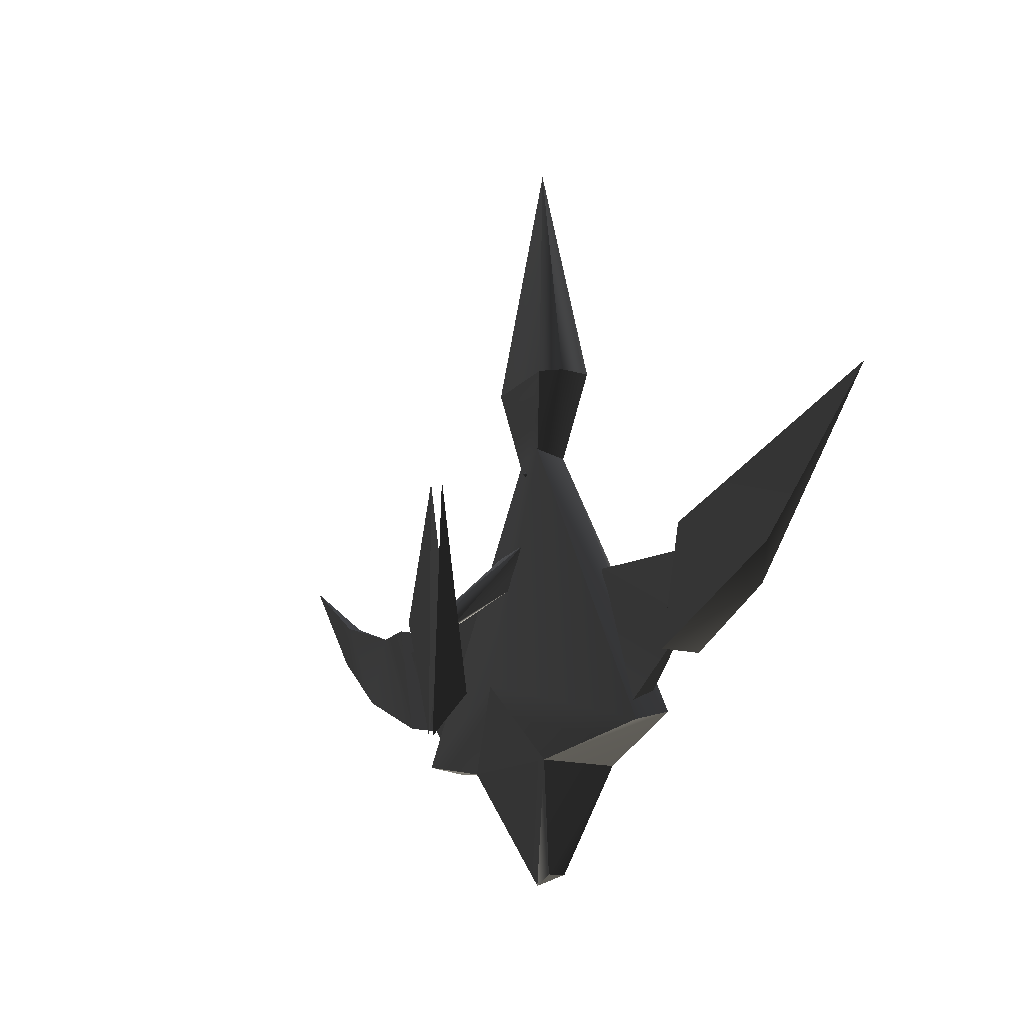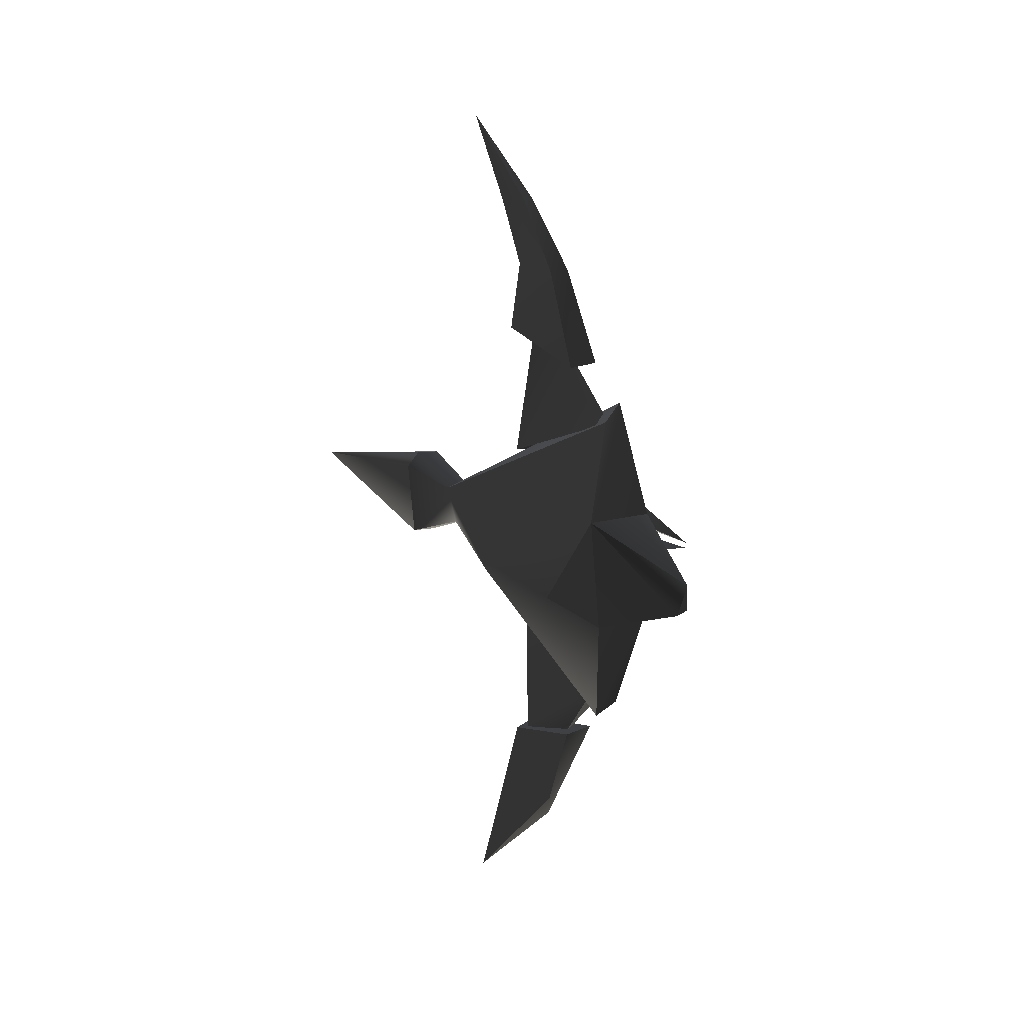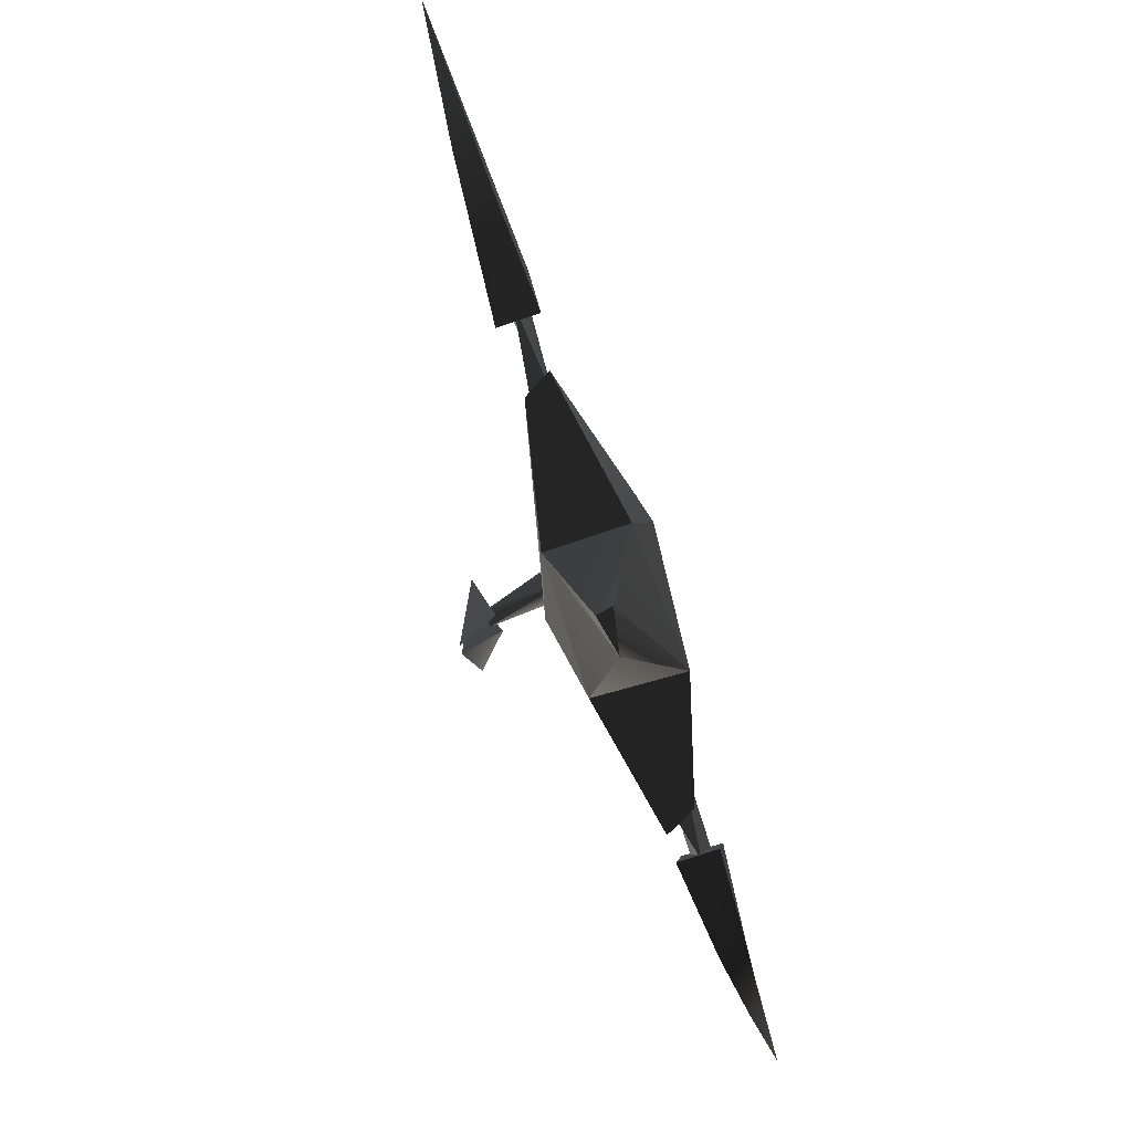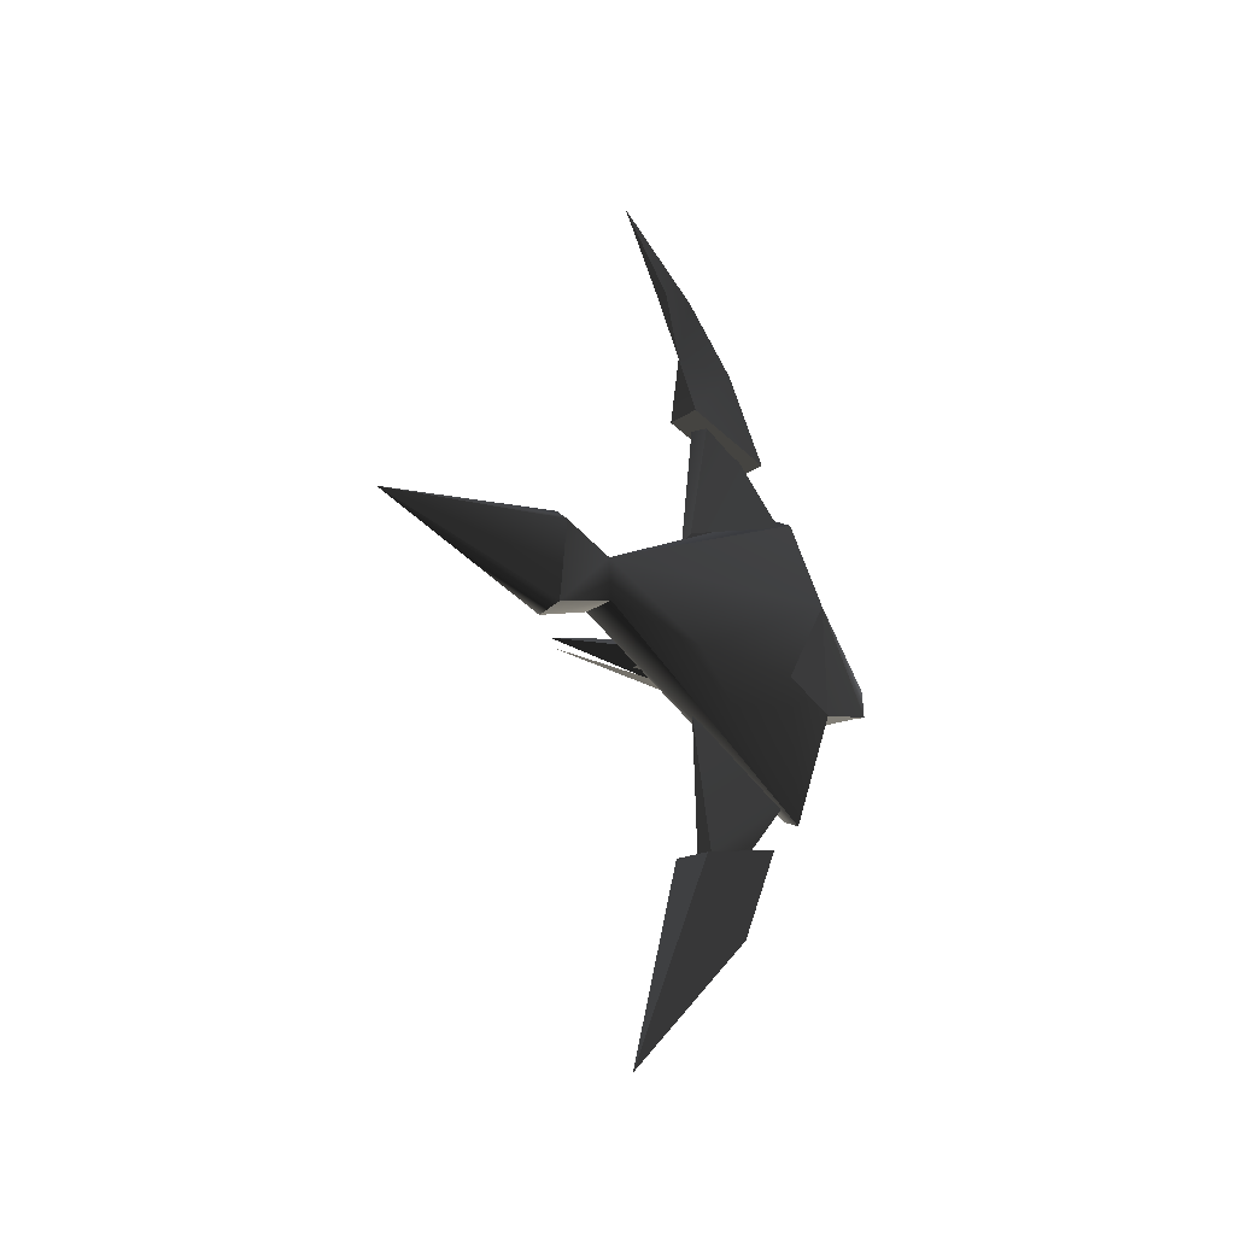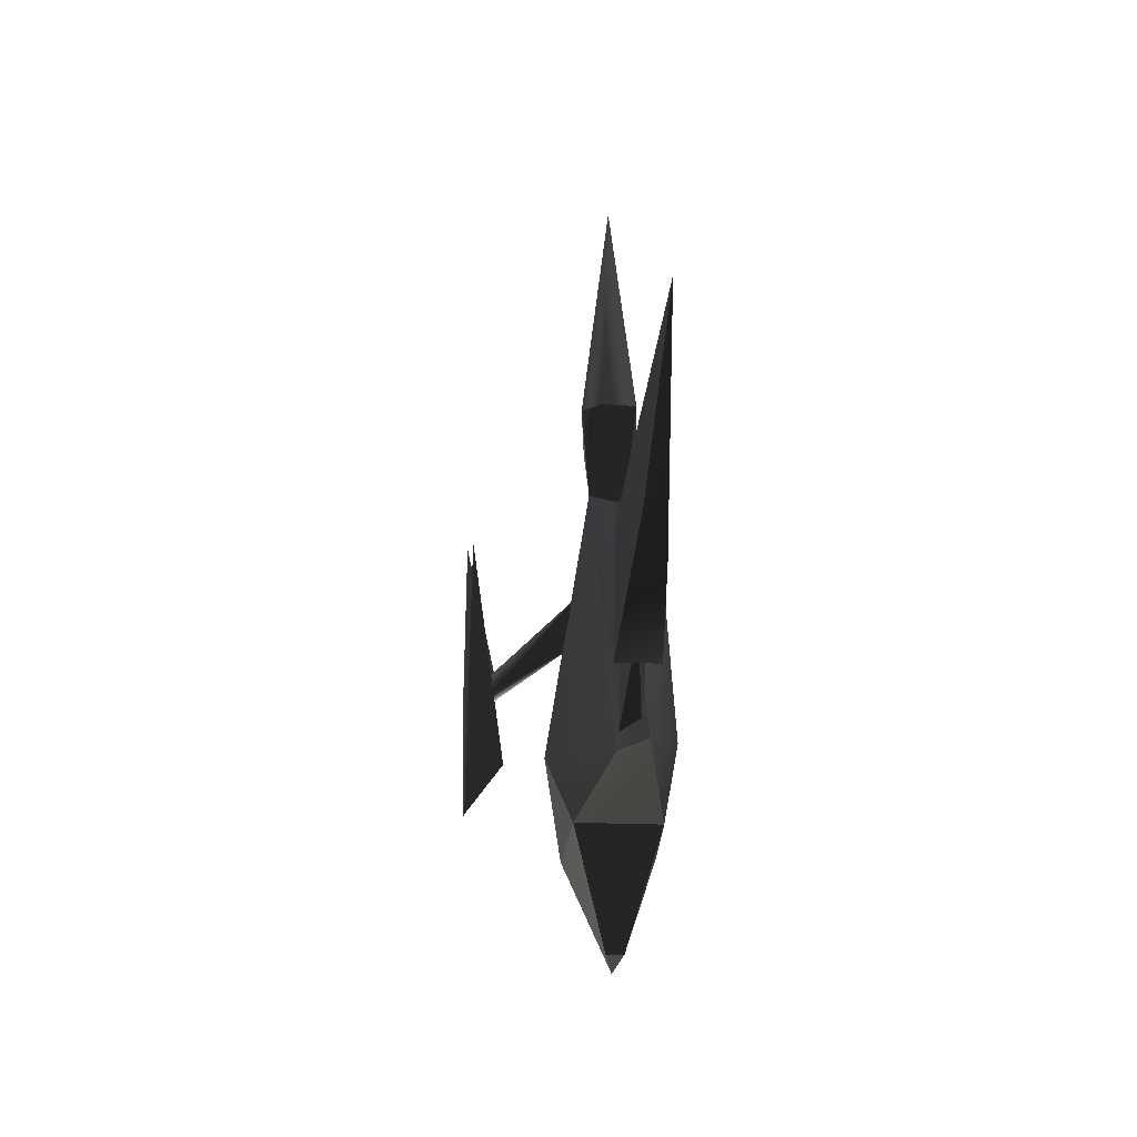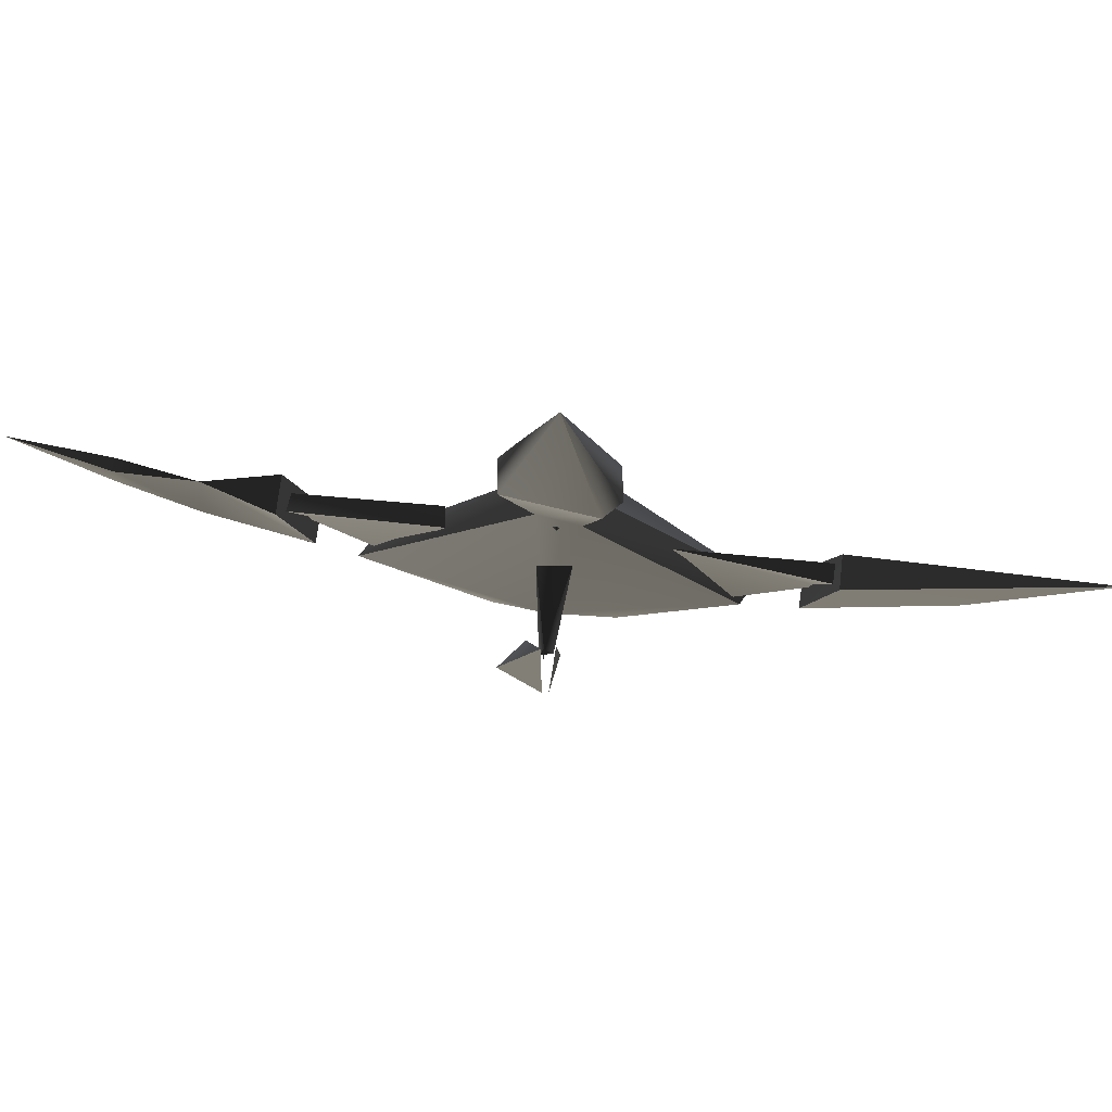
<metadata>
{"format":"obj","ext":"obj","renderer":"f3d","projection":"perspective","resolution":1024,"background":"white","views":[{"elev":-15.0,"azim":-30.2,"up":"+Z"},{"elev":19.2,"azim":140.6,"up":"+Y"},{"elev":-79.6,"azim":18.4,"up":"+Z"},{"elev":-26.8,"azim":45.8,"up":"+Y"},{"elev":-22.8,"azim":-4.2,"up":"+Z"},{"elev":78.0,"azim":-82.2,"up":"+Z"}]}
</metadata>
<code>
v  -0.1166 1.42 -0.134
v  0.003589 2.037 0.5646
v  -0.07775 2.051 0.1331
v  -0.03887 2.485 0.7167
v  -0.03887 2.516 0.4786
v  -0.1166 1.59 0.5241
v  0 3.045 1.071
v  -0.6137 0 0.323
v  -0.6572 7e-06 0.1251
v  -0.6565 0.004194 0.3227
v  -0.7002 -0.002763 0.3221
v  -0.05756 -2.305 0.2753
v  -0.1166 -1.59 0.5241
v  -0.1166 -1.42 -0.134
v  0.002783 -3.067 1.028
v  0.1011 -1.588 0.4669
v  0.1166 1.42 -0.134
v  0.1166 1.59 0.5241
v  0.03887 2.485 0.7167
v  0.03887 2.516 0.4786
v  0.07775 2.051 0.1331
v  0.1166 -1.42 -0.134
v  0.07415 -2.071 0.1116
v  -0.7637 0.2538 0.2547
v  -0.6051 0.1079 0.3571
v  -0.7612 2.7e-05 -0.452
v  -0.7612 2.7e-05 1.032
v  -0.2152 -0.1038 0.702
v  -0.2382 0.09857 0.6646
v  -0.6346 0.00062 0.3153
v  -0.249 -0.01313 0.4504
v  -0.6437 0.03003 0.1603
v  -0.6337 -0.05267 0.1994
v  -0.05946 1.033 -0.3489
v  -0.05649 0.6377 0.4979
v  0.002534 1.502 0.02725
v  -0.05953 1.559 0.3802
v  0.05946 0.6516 0.5296
v  0.05484 1.558 0.3471
v  0.05946 1.033 -0.3489
v  -0.565 -0.08384 -0.199
v  -0.7349 -0.0824 1.037
v  -0.7586 -0.03931 -0.4556
v  0.05946 -1.559 0.3929
v  -0.004043 -1.506 0.0259
v  0.05357 -1.022 -0.3334
v  -0.001343 -0.6372 0.481
v  -0.05946 -1.033 -0.3489
v  -0.05946 -1.559 0.3929
v  -0.1162 0.3077 1.747
v  0.07091 0.337 1.748
v  -0.08247 0.1239 1.25
v  0.1029 0.1572 1.322
v  0.1712 0.2418 1.748
v  0.1168 -0.3113 1.753
v  -0.07091 -0.337 1.748
v  0.06794 -0.1153 1.271
v  -0.1243 -0.1383 1.3
v  -0.1712 -0.2418 1.748
v  -0.000275 3.021 1.052
v  -0.000143 3.021 1.051
v  0 3.021 1.052
v  0 3.021 1.052
v  0.000143 3.021 1.052
v  0.000275 3.021 1.052
v  0 -3.021 1.052
v  -0.000143 -3.021 1.051
v  -0.000275 -3.021 1.052
v  0 -3.021 1.052
v  0.000143 -3.021 1.052
v  0.000275 -3.021 1.052
v  0.07884 -1.172 -0.4174
v  0.2562 -0.2943 0.6548
v  0.2654 0.4106 -0.5368
v  0.3149 -0.2677 -0.126
v  0.2276 -0.3743 -0.5919
v  0.07383 1.089 -0.4582
v  -0.3461 0.02917 -0.1193
v  -0.07383 -1.089 -0.4582
v  -0.2276 -0.3743 -0.5919
v  -0.1003 1.191 -0.4112
v  -0.2368 0.3768 -0.5745
v  0.04586 -0.1396 -1.196
v  -0.0462 -0.1203 -1.198
v  0.001111 0.08687 -1.24
v  -1.9e-05 0.000125 3.102
v  -0.3065 0 0.009833
v  -0.3065 0.000245 0.009588
v  -0.3067 0 0.009588
v  -0.3065 -0.000245 0.009588
v  -0.3065 0 0.009343
v  -0.3062 0 0.009588
v  -0.2736 0 0.3611
v  -0.2736 0.000245 0.3608
v  -0.2739 0 0.3608
v  -0.2736 -0.000245 0.3608
v  -0.2736 0 0.3606
v  -0.2734 0 0.3608
v  -0.2255 0 0.7621
v  -0.2255 0.000245 0.7618
v  -0.2257 0 0.7618
v  -0.2255 -0.000245 0.7618
v  -0.2255 0 0.7616
v  -0.2252 0 0.7618
v  -0.1221 0 1.195
v  -0.1221 0.01867 1.176
v  -0.1407 0 1.176
v  -0.1221 -0.01867 1.176
v  -0.1221 0 1.157
v  -0.1034 0 1.176
g $dummy_node
f 1 2 3
f 3 2 4
f 3 4 5
f 1 6 2
f 4 7 5
f 8 9 10
f 9 11 10
f 9 8 11
f 11 8 10
f 12 13 14
f 15 13 12
f 16 14 13
f 6 17 18
f 7 19 20
f 19 2 20
f 20 2 21
f 2 18 21
f 18 17 21
f 22 16 23
f 16 15 23
f 16 22 14
f 6 1 17
g $dummy_node
f 24 25 26
f 25 24 27
f 27 24 26
f 25 27 26
f 28 29 30
f 29 31 32
f 29 32 30
f 28 30 33
f 31 28 33
f 31 33 32
f 34 35 36
f 36 35 37
f 38 36 39
f 36 38 40
f 41 42 43
f 44 45 46
f 44 46 47
f 45 47 48
f 45 49 47
f 50 51 52
f 52 51 53
f 54 53 51
f 55 56 57
f 57 56 58
f 59 58 56
g $dummy_node
f 49 44 47
f 46 45 48
g $dummy_node
f 23 12 14
f 15 16 13
f 23 15 12
f 22 23 14
g $dummy_node
f 60 61 62
f 61 60 63
f 64 60 62
f 60 64 63
f 65 64 62
f 64 65 63
f 61 65 62
f 65 61 63
f 66 67 68
f 69 68 67
f 66 68 70
f 69 70 68
f 66 70 71
f 69 71 70
f 66 71 67
f 69 67 71
g $dummy_node
f 21 3 5
f 2 19 4
f 17 3 21
f 19 7 4
f 7 20 5
f 6 18 2
f 5 20 21
f 1 3 17
g $dummy_node
f 40 34 36
g $dummy_node
f 35 39 37
f 35 38 39
g $dummy_node
f 72 73 57
f 57 73 53
f 53 73 74
f 73 75 74
f 73 72 75
f 75 72 76
f 77 53 74
f 53 54 55
f 53 55 57
f 78 79 58
f 52 78 58
f 59 52 58
f 79 78 80
f 52 81 78
f 81 82 78
f 59 50 52
g $dummy_node
f 57 58 72
f 58 79 72
f 77 81 53
f 81 52 53
f 81 74 82
f 81 77 74
f 79 80 72
f 76 72 80
g $dummy_node
f 83 84 85
f 74 75 76
f 82 80 78
g $dummy_node
f 76 84 83
f 84 76 80
f 86 50 59
f 86 59 56
f 50 86 51
f 86 56 55
f 74 85 82
f 85 80 82
f 84 80 85
f 76 83 74
f 83 85 74
f 54 86 55
f 86 54 51
g $dummy_node
f 87 88 89
f 90 87 89
f 91 90 89
f 88 91 89
f 88 87 92
f 91 88 92
f 87 90 92
f 90 91 92
f 93 94 95
f 96 93 95
f 97 96 95
f 94 97 95
f 94 93 98
f 97 94 98
f 93 96 98
f 96 97 98
f 99 100 101
f 102 99 101
f 103 102 101
f 100 103 101
f 100 99 104
f 103 100 104
f 99 102 104
f 102 103 104
f 105 106 107
f 108 105 107
f 109 108 107
f 106 109 107
f 106 105 110
f 109 106 110
f 105 108 110
f 108 109 110

</code>
